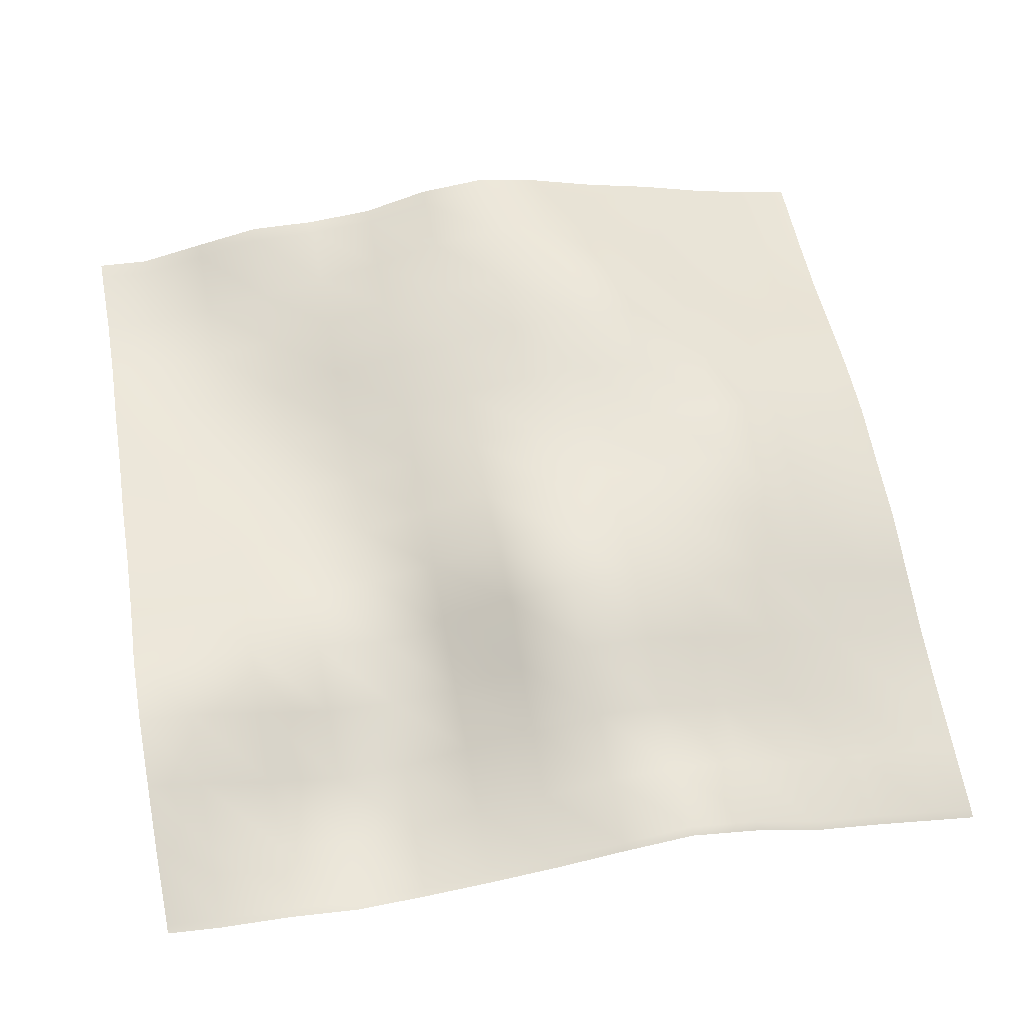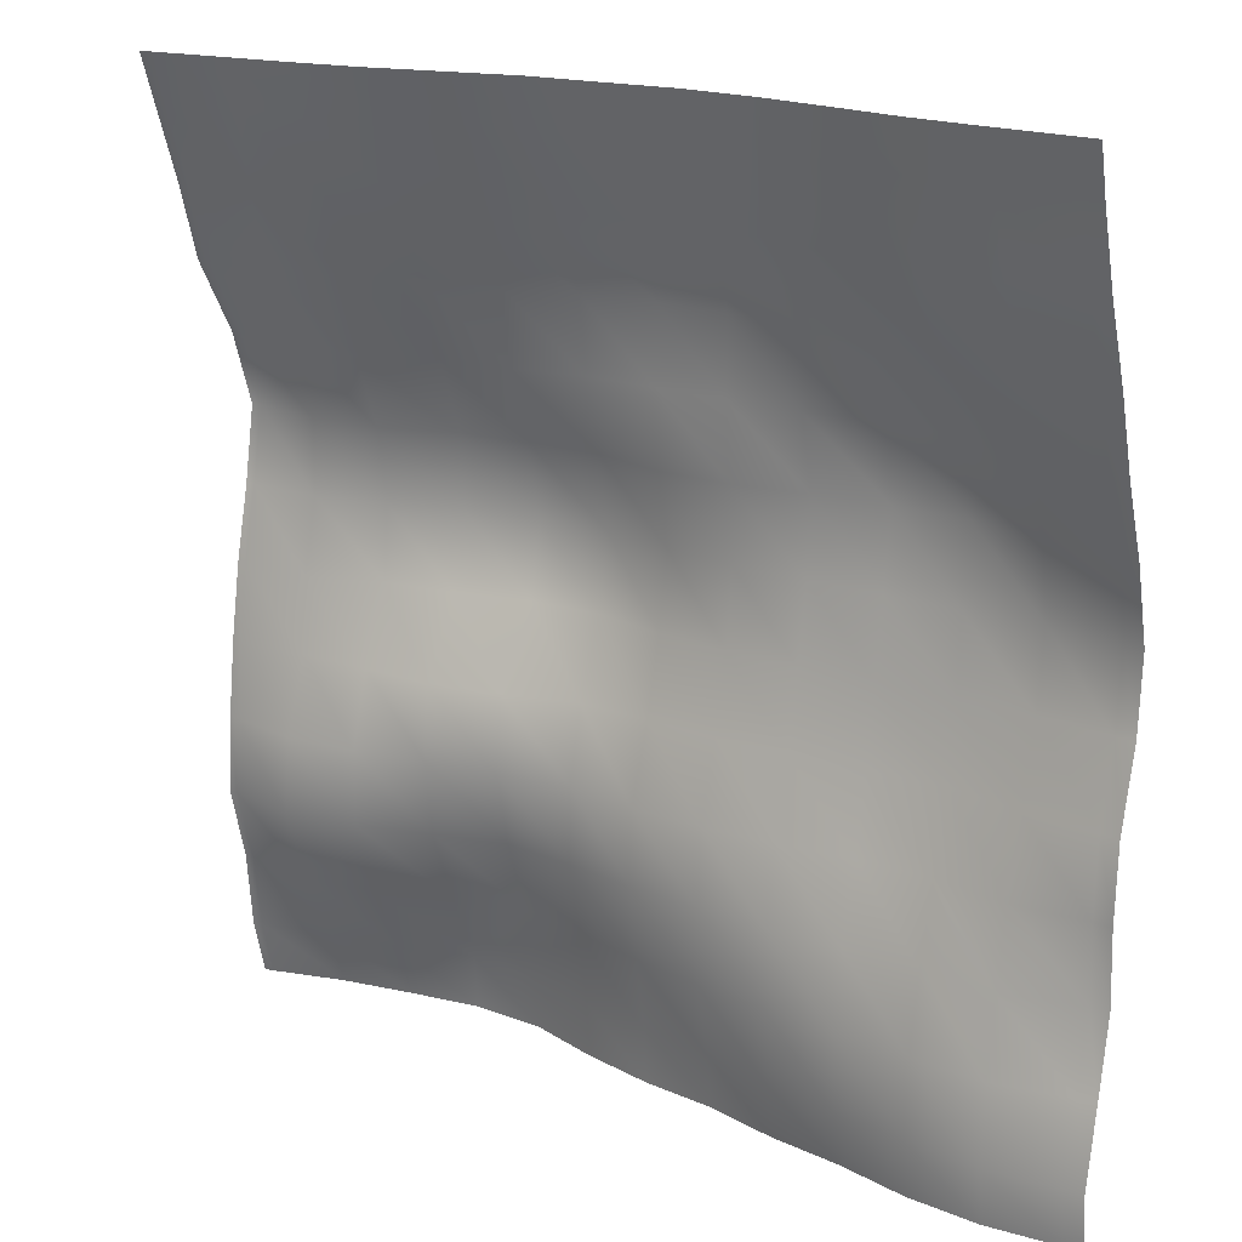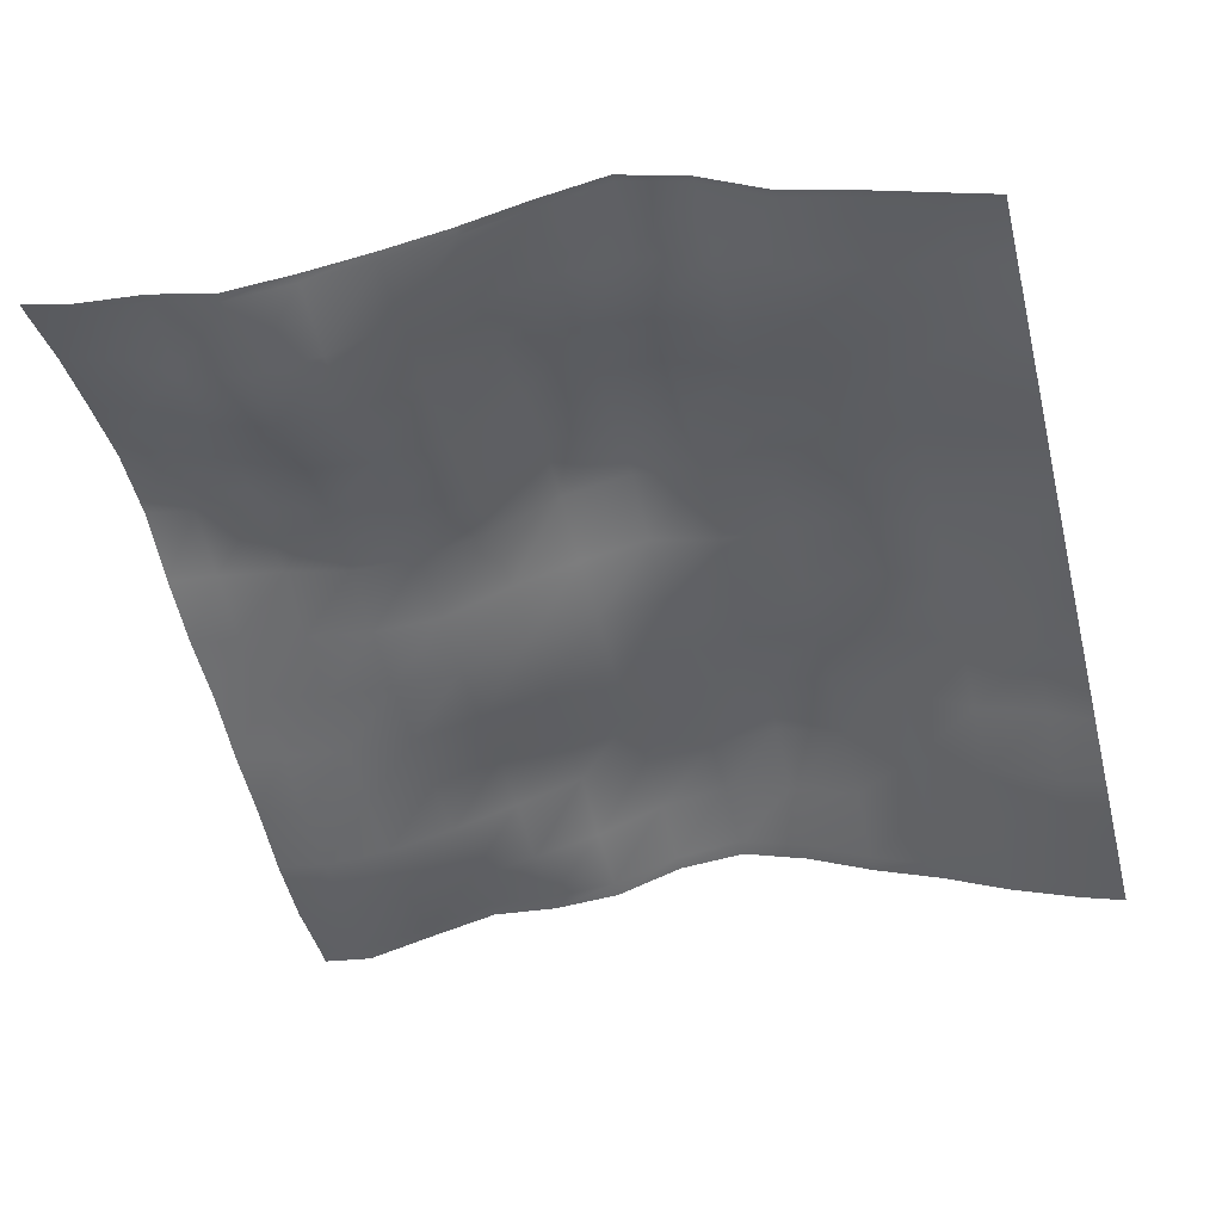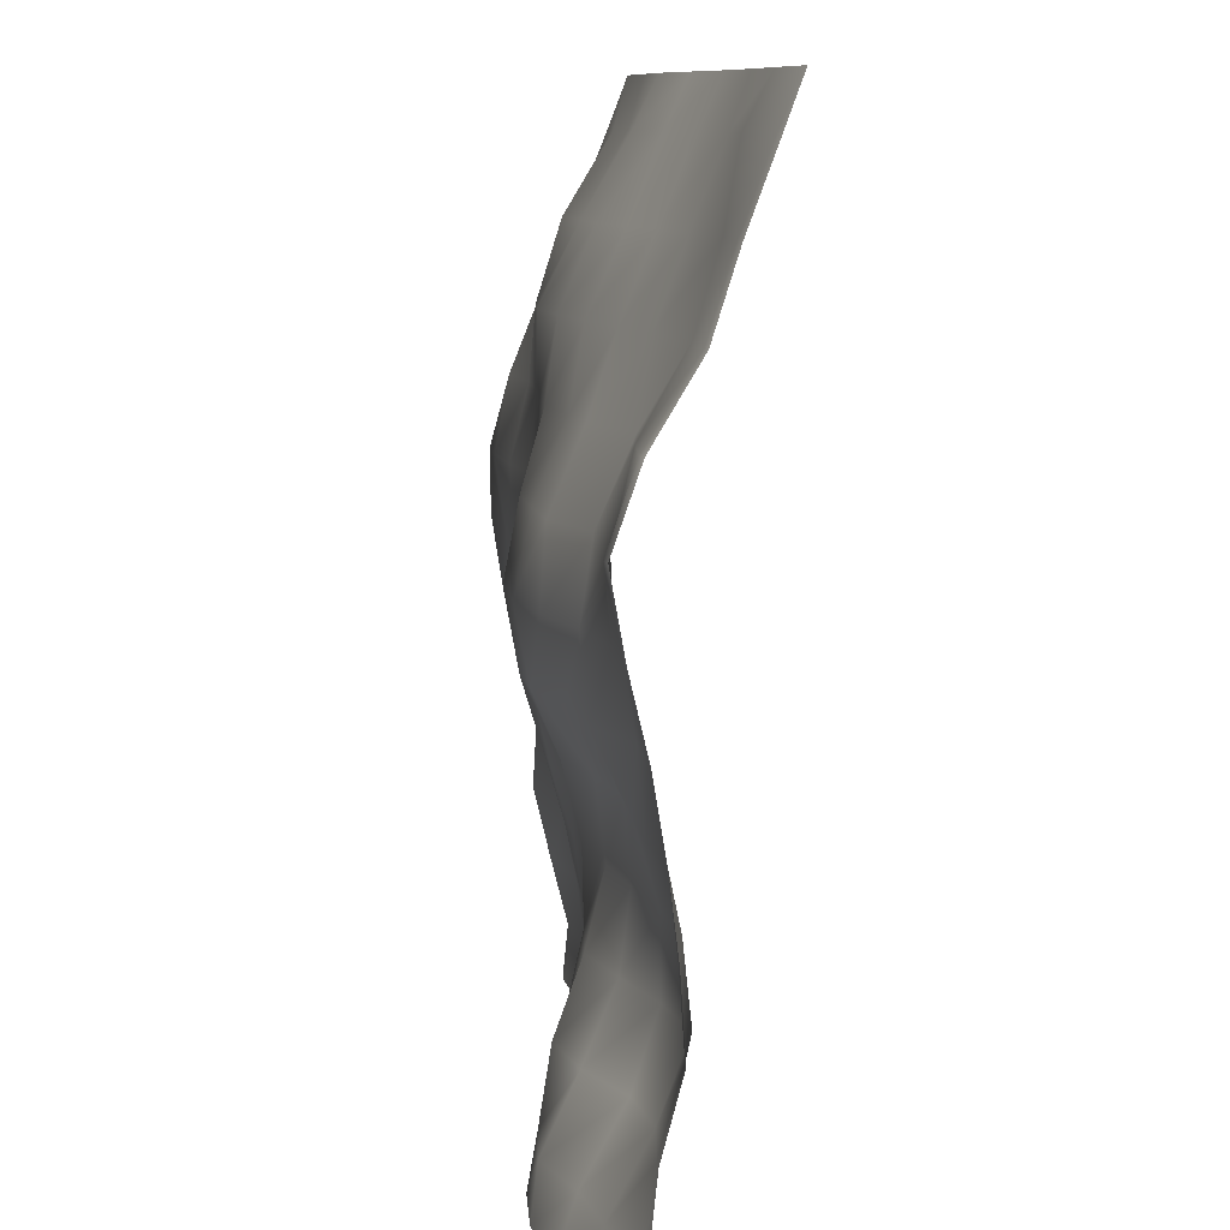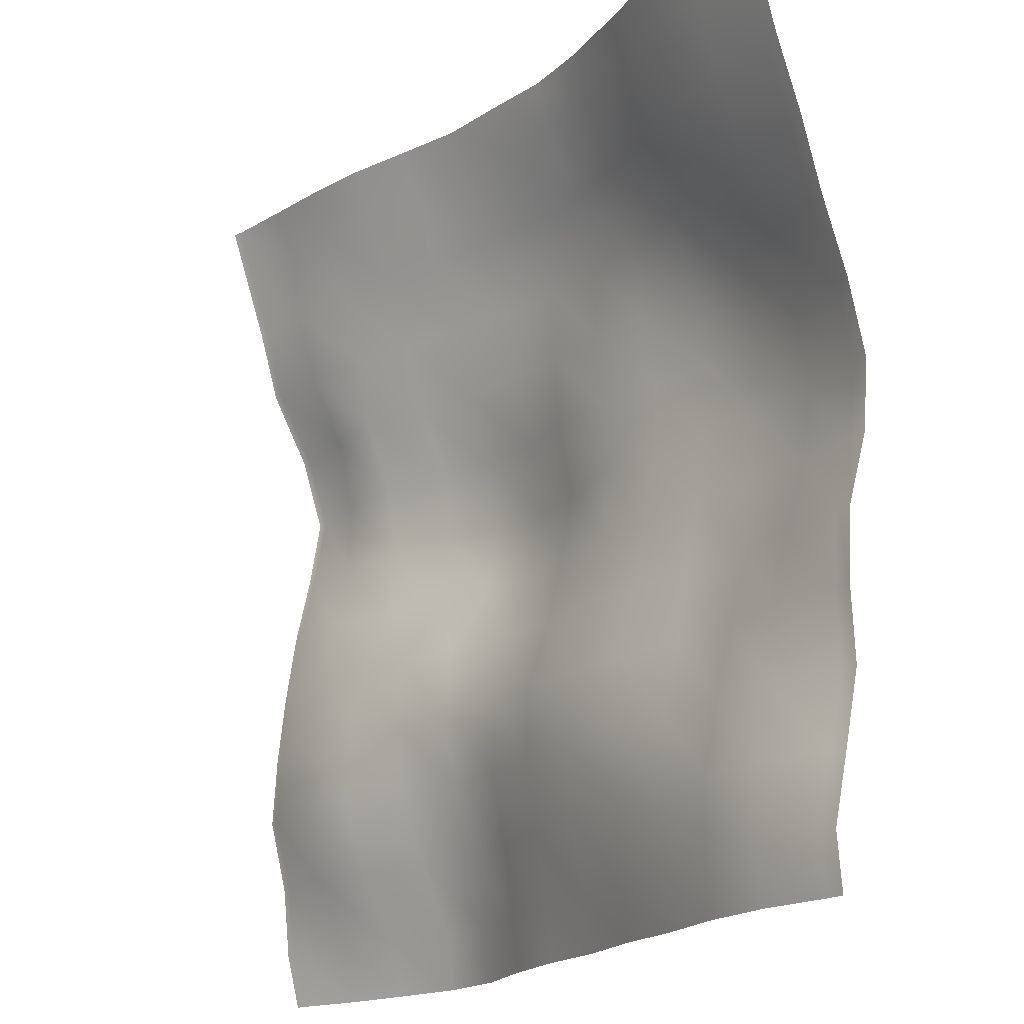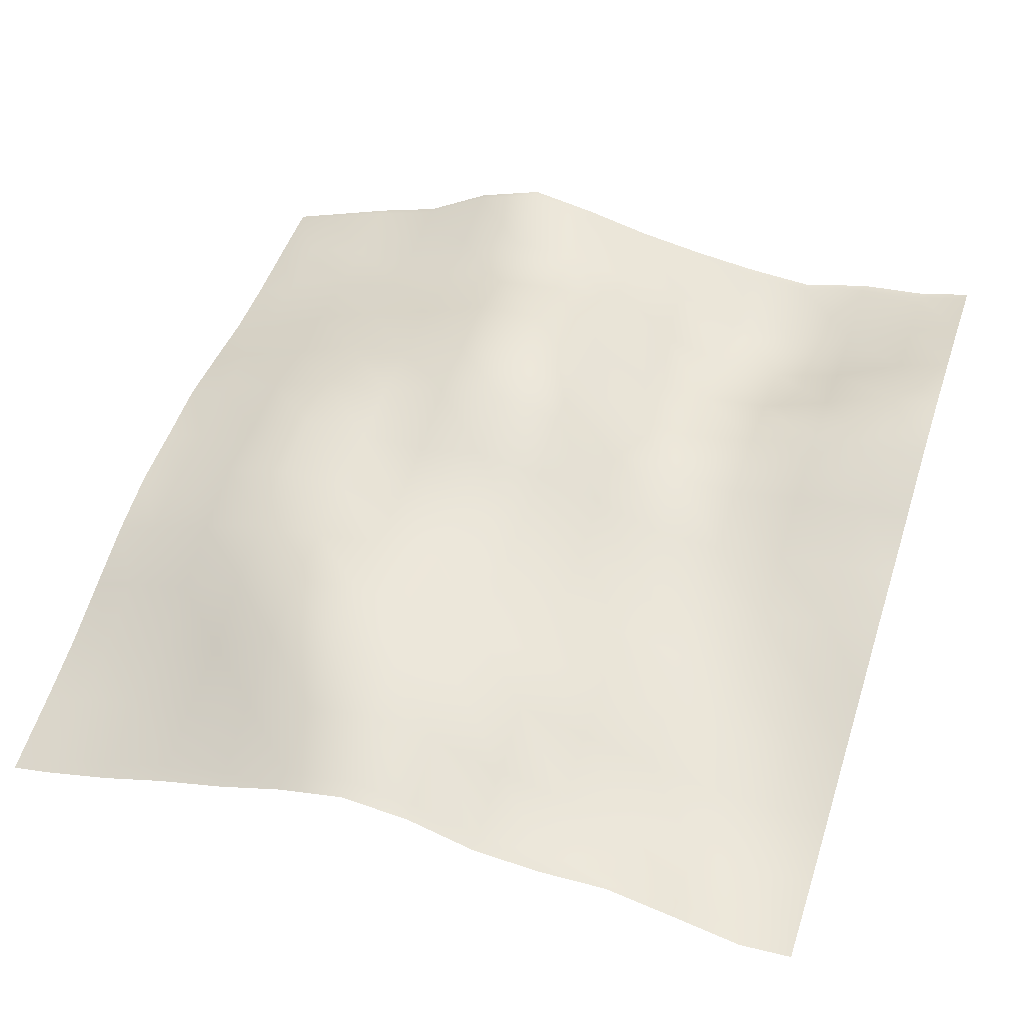
<metadata>
{"format":"obj","ext":"obj","renderer":"f3d","projection":"perspective","resolution":1024,"background":"white","views":[{"elev":65.3,"azim":-100.4,"up":"+Y"},{"elev":17.5,"azim":30.4,"up":"+Z"},{"elev":-43.6,"azim":-75.9,"up":"+Y"},{"elev":9.6,"azim":-101.1,"up":"+Z"},{"elev":-18.3,"azim":48.7,"up":"+Z"},{"elev":50.1,"azim":108.2,"up":"+Y"}]}
</metadata>
<code>
o Landscape.048
v 32.32 7.882 94.38
v 32.32 8.853 91.8
v 32.32 9.659 89.21
v 32.32 11.27 86.63
v 32.32 12.17 84.04
v 32.32 11.64 81.45
v 32.32 10.99 78.87
v 32.32 10.53 76.28
v 32.32 10.24 73.7
v 32.32 10.06 71.11
v 32.32 10.79 68.53
v 32.32 11.13 65.94
v 34.91 8.141 94.38
v 34.91 8.603 91.8
v 34.91 9.372 89.21
v 34.91 10.84 86.63
v 34.91 11.48 84.04
v 34.91 11.45 81.45
v 34.91 10.8 78.87
v 34.91 10.56 76.28
v 34.91 9.577 73.7
v 34.91 9.297 71.11
v 34.91 10.27 68.53
v 34.91 11.65 65.94
v 37.49 7.846 94.38
v 37.49 8.901 91.8
v 37.49 9.872 89.21
v 37.49 10.28 86.63
v 37.49 11.42 84.04
v 37.49 11.82 81.45
v 37.49 11.6 78.87
v 37.49 10.39 76.28
v 37.49 9.612 73.7
v 37.49 9.596 71.11
v 37.49 10.44 68.53
v 37.49 11.89 65.94
v 40.08 8.114 94.38
v 40.08 9.211 91.8
v 40.08 10.27 89.21
v 40.08 11.15 86.63
v 40.08 12.25 84.04
v 40.08 12.44 81.45
v 40.08 11.77 78.87
v 40.08 10.13 76.28
v 40.08 9.899 73.7
v 40.08 10.24 71.11
v 40.08 11.33 68.53
v 40.08 12.55 65.94
v 42.67 8.46 94.38
v 42.67 9.5 91.8
v 42.67 10.71 89.21
v 42.67 11.14 86.63
v 42.67 12.21 84.04
v 42.67 12.77 81.45
v 42.67 12.26 78.87
v 42.67 10.43 76.28
v 42.67 10.11 73.7
v 42.67 10.75 71.11
v 42.67 11.69 68.53
v 42.67 12.11 65.94
v 45.25 8.853 94.38
v 45.25 9.891 91.8
v 45.25 11.01 89.21
v 45.25 11.38 86.63
v 45.25 12.13 84.04
v 45.25 12.64 81.45
v 45.25 12.17 78.87
v 45.25 10.98 76.28
v 45.25 10.34 73.7
v 45.25 10.27 71.11
v 45.25 10.86 68.53
v 45.25 11.28 65.94
v 47.84 8.458 94.38
v 47.84 9.87 91.8
v 47.84 11.16 89.21
v 47.84 11.11 86.63
v 47.84 11.24 84.04
v 47.84 11.86 81.45
v 47.84 11.39 78.87
v 47.84 10.68 76.28
v 47.84 9.713 73.7
v 47.84 9.629 71.11
v 47.84 10.03 68.53
v 47.84 10.51 65.94
v 50.42 8.375 94.38
v 50.42 9.949 91.8
v 50.42 10.76 89.21
v 50.42 10.76 86.63
v 50.42 10.98 84.04
v 50.42 11.27 81.45
v 50.42 10.92 78.87
v 50.42 10.28 76.28
v 50.42 9.426 73.7
v 50.42 9.217 71.11
v 50.42 9.3 68.53
v 50.42 9.939 65.94
v 53.01 8.05 94.38
v 53.01 9.112 91.8
v 53.01 10.23 89.21
v 53.01 10.55 86.63
v 53.01 11.17 84.04
v 53.01 11.06 81.45
v 53.01 10.58 78.87
v 53.01 10.04 76.28
v 53.01 9.314 73.7
v 53.01 8.828 71.11
v 53.01 8.789 68.53
v 53.01 9.013 65.94
v 55.6 7.376 94.38
v 55.6 8.16 91.8
v 55.6 9.657 89.21
v 55.6 10.77 86.63
v 55.6 11.25 84.04
v 55.6 10.87 81.45
v 55.6 10.47 78.87
v 55.6 10.06 76.28
v 55.6 9.459 73.7
v 55.6 8.671 71.11
v 55.6 8.259 68.53
v 55.6 8.362 65.94
v 58.18 6.38 94.38
v 58.18 7.328 91.8
v 58.18 8.467 89.21
v 58.18 10.24 86.63
v 58.18 11 84.04
v 58.18 10.6 81.45
v 58.18 10.47 78.87
v 58.18 10.05 76.28
v 58.18 9.266 73.7
v 58.18 8.528 71.11
v 58.18 7.947 68.53
v 58.18 7.802 65.94
v 60.77 5.812 94.38
v 60.77 6.721 91.8
v 60.77 8.016 89.21
v 60.77 9.266 86.63
v 60.77 10.08 84.04
v 60.77 10.6 81.45
v 60.77 10.19 78.87
v 60.77 9.254 76.28
v 60.77 8.643 73.7
v 60.77 8.101 71.11
v 60.77 7.677 68.53
v 60.77 7.339 65.94
v 63.35 5.353 94.38
v 63.35 6.185 91.8
v 63.35 7.312 89.21
v 63.35 8.139 86.63
v 63.35 9.269 84.04
v 63.35 9.935 81.45
v 63.35 9.59 78.87
v 63.35 8.794 76.28
v 63.35 8.589 73.7
v 63.35 8.678 71.11
v 63.35 8.019 68.53
v 63.35 7.407 65.94
v 32 10.1 71.11
v 32 10.8 68.53
v 32 11.09 65.94
v 32 10.27 73.7
v 32 8.786 91.8
v 32 9.615 89.21
v 32 11.19 86.63
v 32 7.816 94.38
v 32 11.02 78.87
v 32 10.59 76.28
v 32 11.64 81.45
v 32 12.11 84.04
v 64 5.236 94.38
v 64 6.083 91.8
v 64 9.544 78.87
v 64 8.691 76.28
v 64 9.054 84.04
v 64 9.79 81.45
v 64 7.994 86.63
v 64 7.129 89.21
v 64 8.499 73.7
v 64 8.65 71.11
v 64 8.039 68.53
v 64 7.391 65.94
v 45.25 8.076 96
v 53.01 7.428 96
v 42.67 7.74 96
v 58.18 5.924 96
v 55.6 6.692 96
v 37.49 7.28 96
v 60.77 5.38 96
v 47.84 7.966 96
v 63.35 4.922 96
v 32.32 7.282 96
v 50.42 7.91 96
v 34.91 7.292 96
v 40.08 7.386 96
v 32 7.215 96
v 64 4.81 96
v 64 7.587 64
v 63.35 7.635 64
v 32.32 11.66 64
v 32 11.62 64
v 34.91 12.23 64
v 50.42 10.21 64
v 47.84 10.68 64
v 60.77 7.614 64
v 58.18 8.035 64
v 37.49 12.54 64
v 55.6 8.825 64
v 40.08 12.78 64
v 42.67 12.46 64
v 53.01 9.38 64
v 45.25 11.45 64
f 194 190 1 164
f 164 1 2 161
f 161 2 3 162
f 162 3 4 163
f 163 4 5 168
f 168 5 6 167
f 167 6 7 165
f 165 7 8 166
f 166 8 9 160
f 160 9 10 157
f 157 10 11 158
f 158 11 12 159
f 190 192 13 1
f 1 13 14 2
f 2 14 15 3
f 3 15 16 4
f 4 16 17 5
f 5 17 18 6
f 6 18 19 7
f 7 19 20 8
f 8 20 21 9
f 9 21 22 10
f 10 22 23 11
f 11 23 24 12
f 192 186 25 13
f 13 25 26 14
f 14 26 27 15
f 15 27 28 16
f 16 28 29 17
f 17 29 30 18
f 18 30 31 19
f 19 31 32 20
f 20 32 33 21
f 21 33 34 22
f 22 34 35 23
f 23 35 36 24
f 186 193 37 25
f 25 37 38 26
f 26 38 39 27
f 27 39 40 28
f 28 40 41 29
f 29 41 42 30
f 30 42 43 31
f 31 43 44 32
f 32 44 45 33
f 33 45 46 34
f 34 46 47 35
f 35 47 48 36
f 193 183 49 37
f 37 49 50 38
f 38 50 51 39
f 39 51 52 40
f 40 52 53 41
f 41 53 54 42
f 42 54 55 43
f 43 55 56 44
f 44 56 57 45
f 45 57 58 46
f 46 58 59 47
f 47 59 60 48
f 183 181 61 49
f 49 61 62 50
f 50 62 63 51
f 51 63 64 52
f 52 64 65 53
f 53 65 66 54
f 54 66 67 55
f 55 67 68 56
f 56 68 69 57
f 57 69 70 58
f 58 70 71 59
f 59 71 72 60
f 181 188 73 61
f 61 73 74 62
f 62 74 75 63
f 63 75 76 64
f 64 76 77 65
f 65 77 78 66
f 66 78 79 67
f 67 79 80 68
f 68 80 81 69
f 69 81 82 70
f 70 82 83 71
f 71 83 84 72
f 188 191 85 73
f 73 85 86 74
f 74 86 87 75
f 75 87 88 76
f 76 88 89 77
f 77 89 90 78
f 78 90 91 79
f 79 91 92 80
f 80 92 93 81
f 81 93 94 82
f 82 94 95 83
f 83 95 96 84
f 191 182 97 85
f 85 97 98 86
f 86 98 99 87
f 87 99 100 88
f 88 100 101 89
f 89 101 102 90
f 90 102 103 91
f 91 103 104 92
f 92 104 105 93
f 93 105 106 94
f 94 106 107 95
f 95 107 108 96
f 182 185 109 97
f 97 109 110 98
f 98 110 111 99
f 99 111 112 100
f 100 112 113 101
f 101 113 114 102
f 102 114 115 103
f 103 115 116 104
f 104 116 117 105
f 105 117 118 106
f 106 118 119 107
f 107 119 120 108
f 185 184 121 109
f 109 121 122 110
f 110 122 123 111
f 111 123 124 112
f 112 124 125 113
f 113 125 126 114
f 114 126 127 115
f 115 127 128 116
f 116 128 129 117
f 117 129 130 118
f 118 130 131 119
f 119 131 132 120
f 184 187 133 121
f 121 133 134 122
f 122 134 135 123
f 123 135 136 124
f 124 136 137 125
f 125 137 138 126
f 126 138 139 127
f 127 139 140 128
f 128 140 141 129
f 129 141 142 130
f 130 142 143 131
f 131 143 144 132
f 187 189 145 133
f 133 145 146 134
f 134 146 147 135
f 135 147 148 136
f 136 148 149 137
f 137 149 150 138
f 138 150 151 139
f 139 151 152 140
f 140 152 153 141
f 141 153 154 142
f 142 154 155 143
f 143 155 156 144
f 145 169 170 146
f 151 171 172 152
f 149 173 174 150
f 150 174 171 151
f 148 175 173 149
f 146 170 176 147
f 147 176 175 148
f 189 195 169 145
f 152 172 177 153
f 153 177 178 154
f 154 178 179 155
f 155 179 180 156
f 156 180 196 197
f 159 12 198 199
f 12 24 200 198
f 84 96 201 202
f 132 144 203 204
f 144 156 197 203
f 24 36 205 200
f 120 132 204 206
f 36 48 207 205
f 48 60 208 207
f 96 108 209 201
f 108 120 206 209
f 60 72 210 208
f 72 84 202 210

</code>
